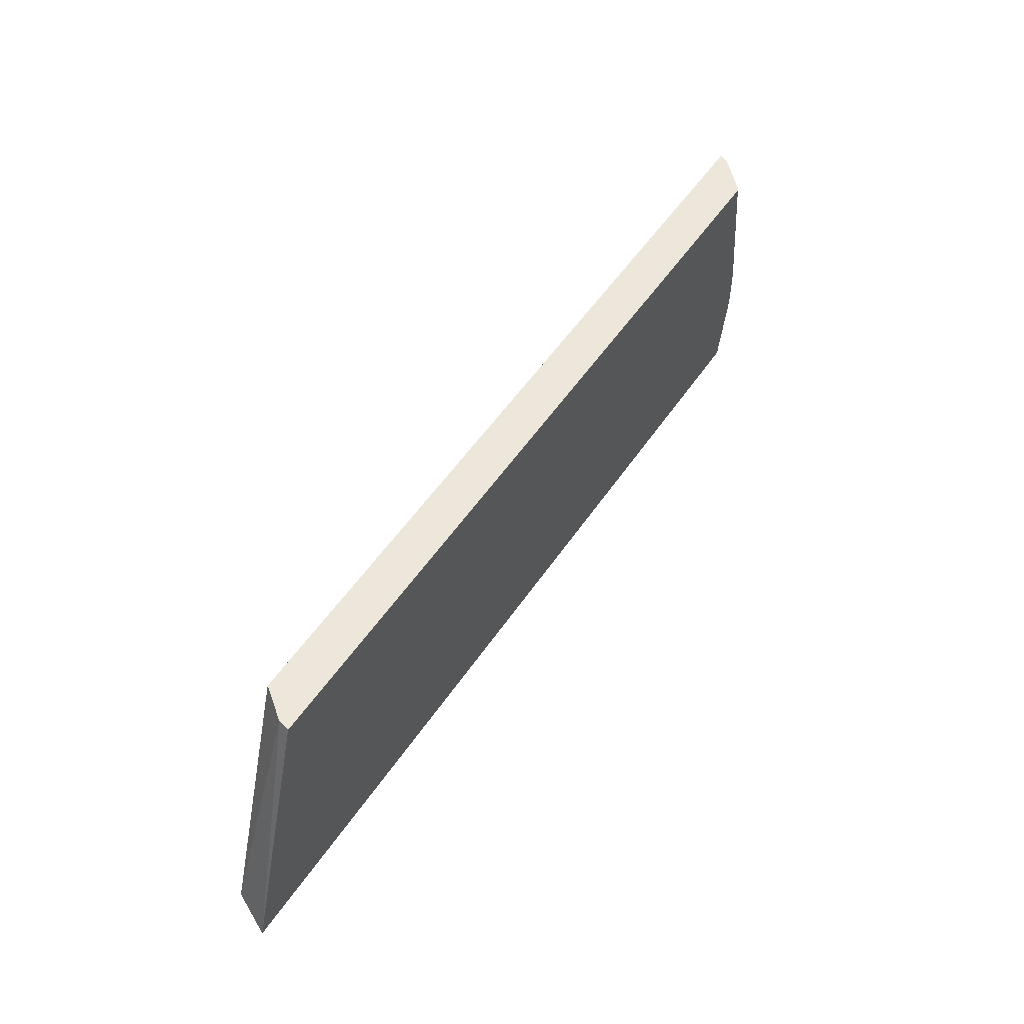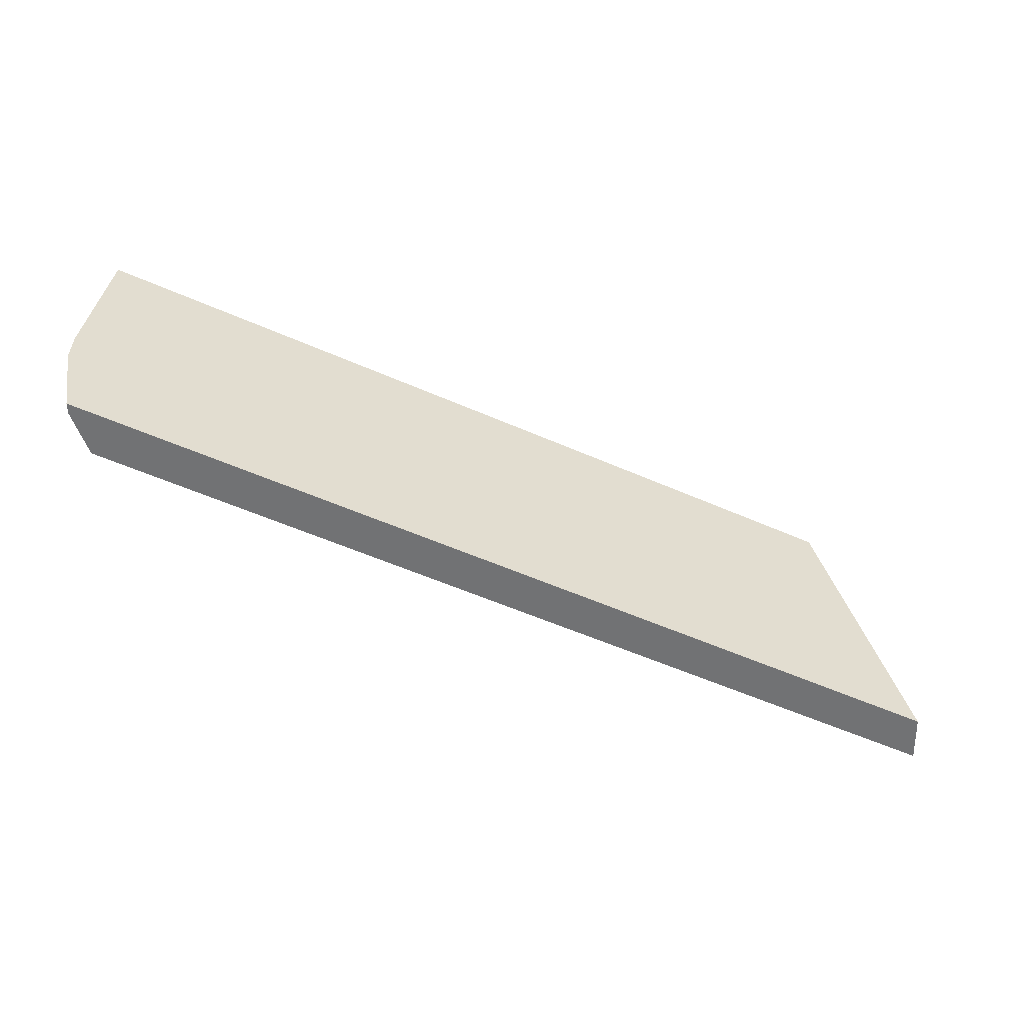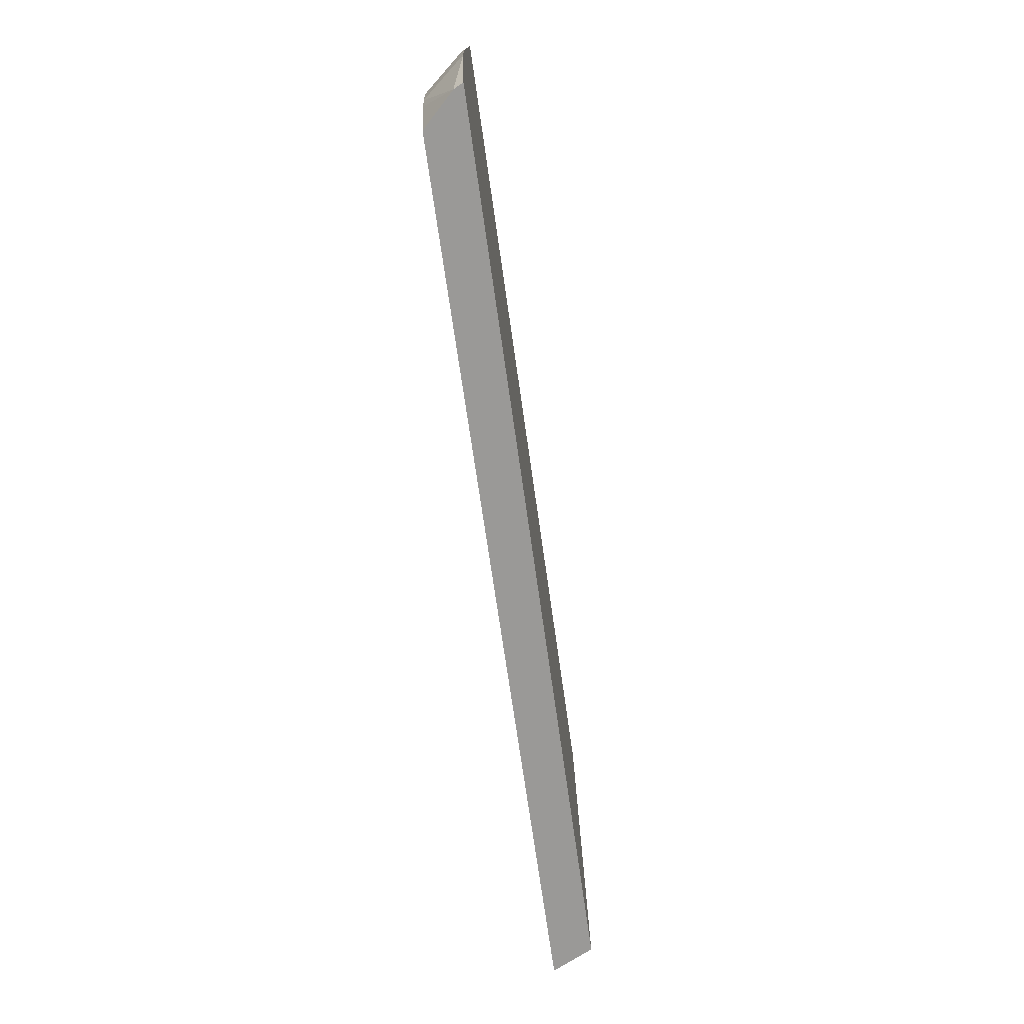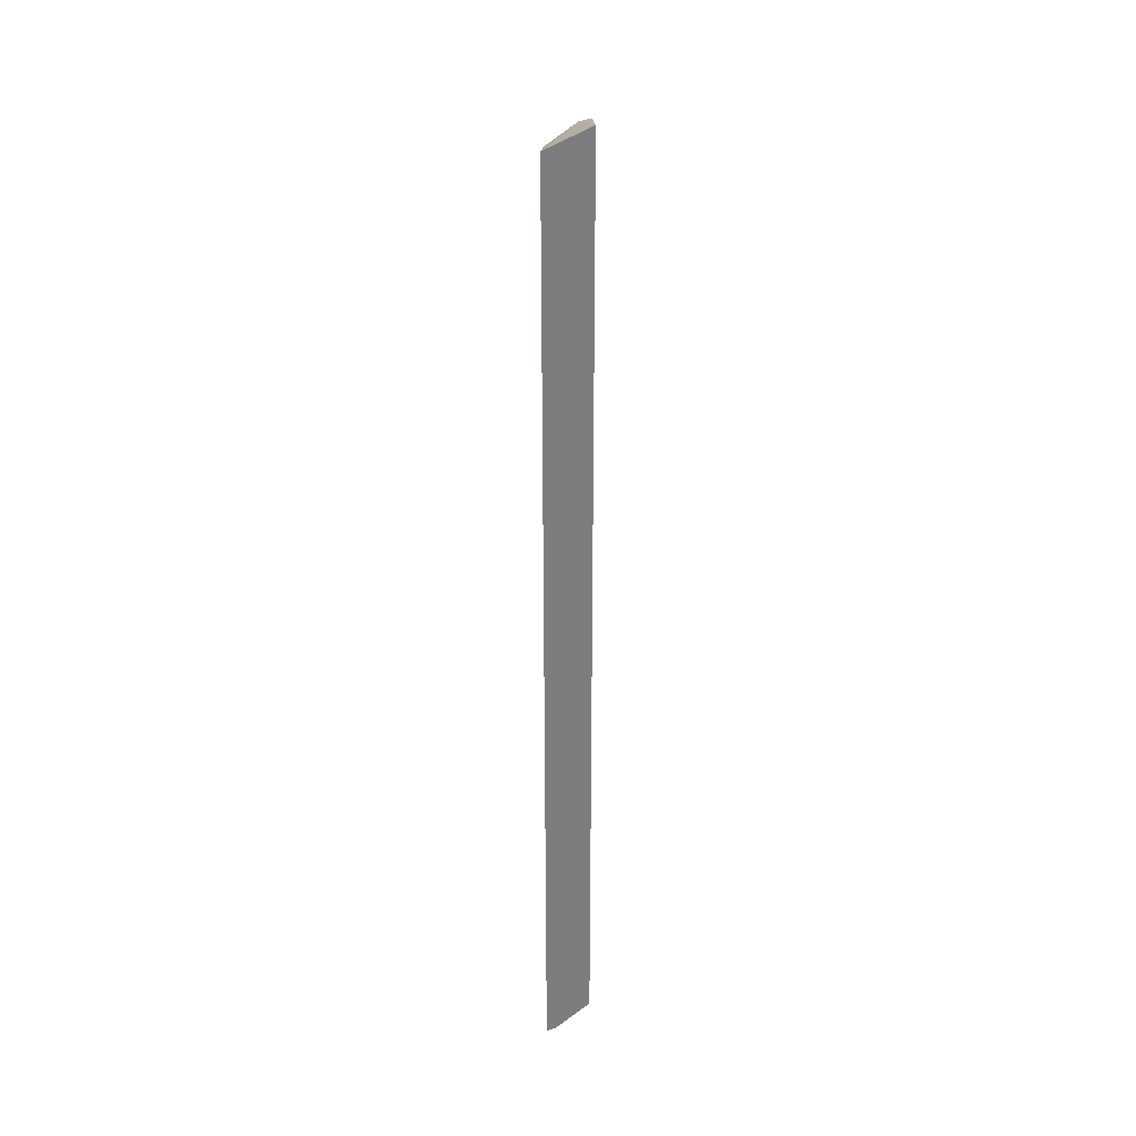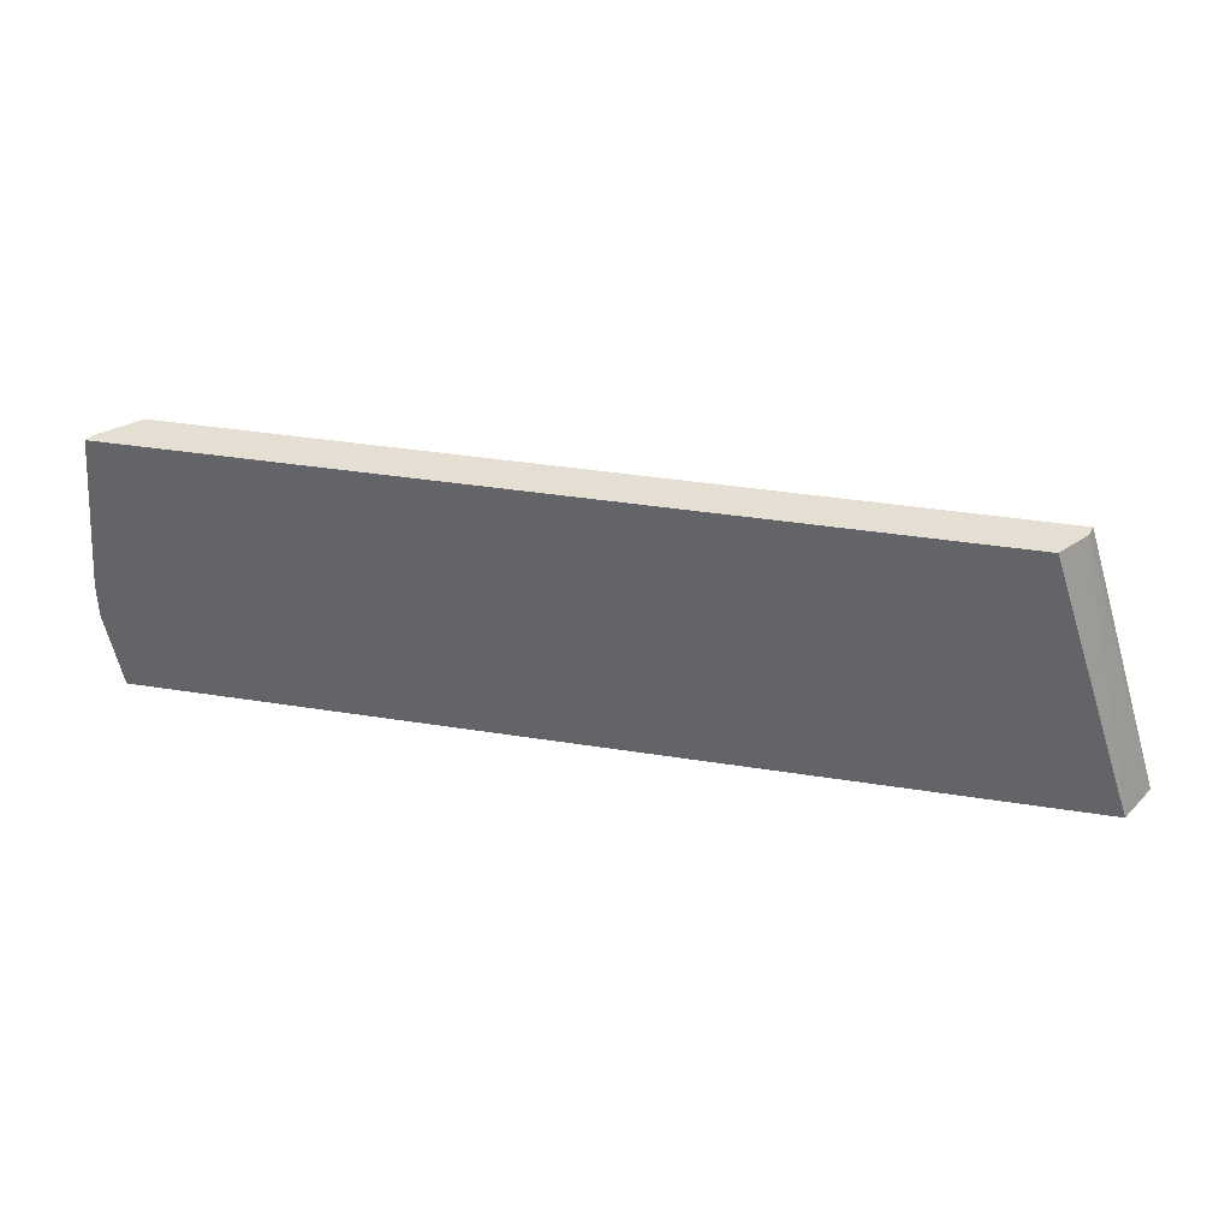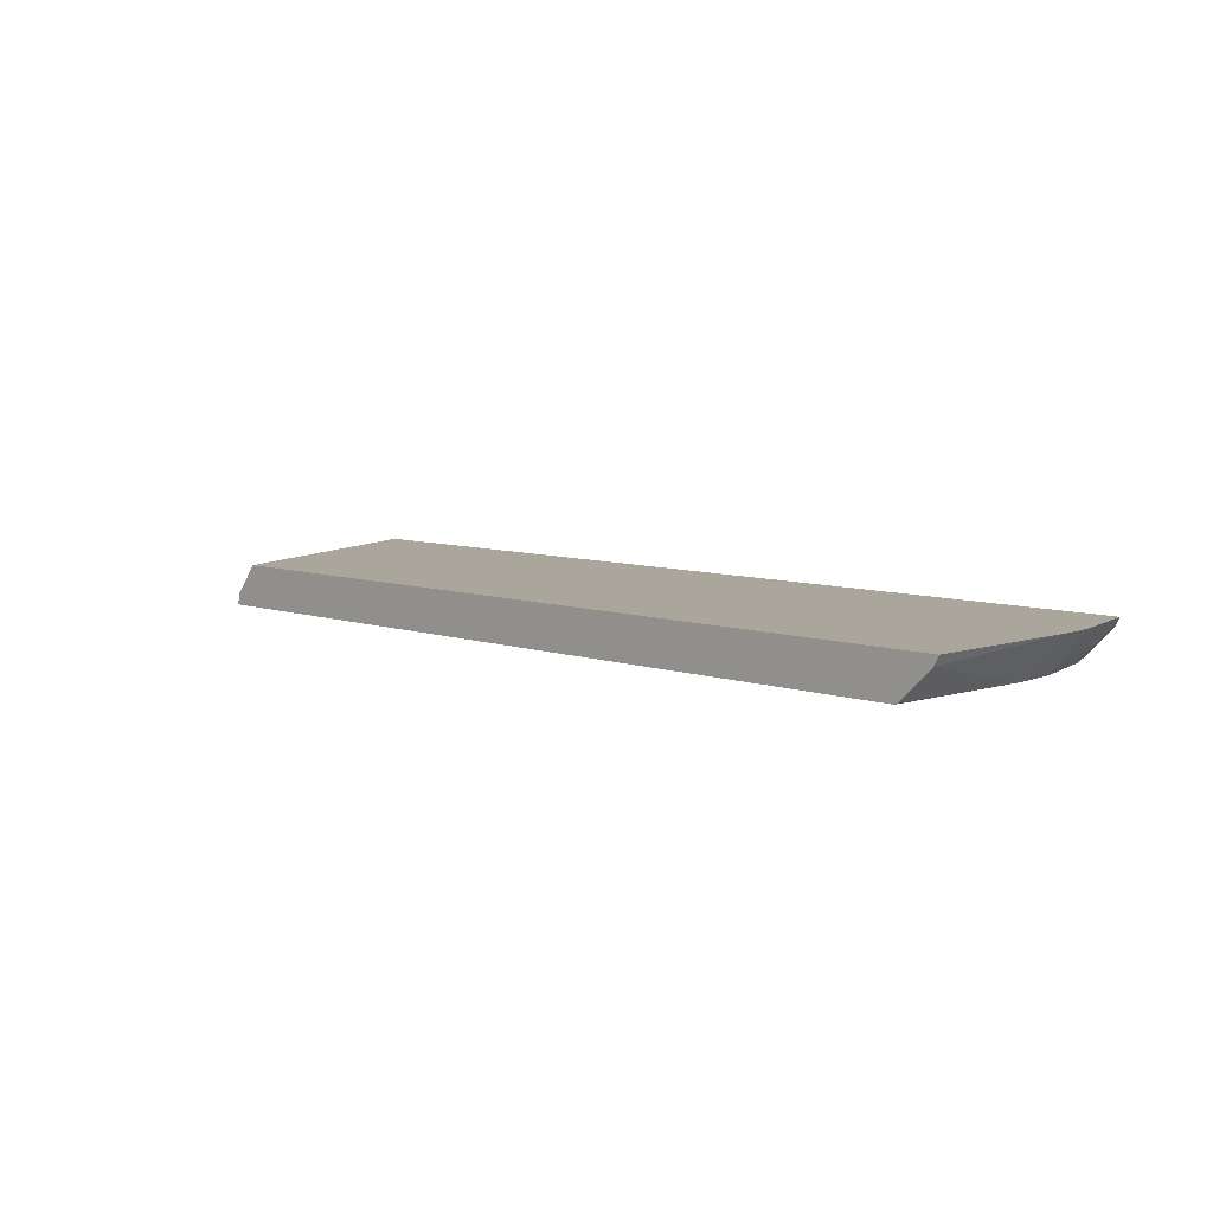
<metadata>
{"format":"obj","ext":"obj","renderer":"f3d","projection":"perspective","resolution":1024,"background":"white","views":[{"elev":53.0,"azim":-56.9,"up":"+Z"},{"elev":-55.4,"azim":155.1,"up":"+Z"},{"elev":-69.0,"azim":98.0,"up":"+Z"},{"elev":-59.0,"azim":-90.0,"up":"+Z"},{"elev":37.0,"azim":-168.3,"up":"+Z"},{"elev":7.9,"azim":43.0,"up":"+Y"}]}
</metadata>
<code>
v 0.6525 -0.03833 -0.02748
v 0.6612 -0.03833 0.01892
v 0.6524 -0.03844 -0.02748
v 0.1046 -0.03833 -0.02748
v 0.6612 -0.03833 0.03931
v 0.6397 -0.06384 0.01892
v 0.6496 -0.04415 -0.02748
v 0.09196 -0.06384 -0.02748
v 0.1442 -0.05676 0.1328
v 0.1444 -0.05637 0.1328
v 0.1577 -0.03869 0.1328
v 0.1579 -0.03833 0.1328
v 0.6525 -0.03833 0.1328
v 0.6524 -0.03845 0.1328
v 0.6496 -0.04415 0.1328
v 0.6397 -0.06384 0.04494
v 0.6378 -0.06384 0.008722
v 0.6302 -0.06384 -0.02748
v 0.1423 -0.06384 0.1328
v 0.144 -0.05715 0.1328
v 0.6306 -0.06308 0.1328
v 0.6291 -0.06384 0.1328
f 6 22 19
f 6 19 8
f 6 8 18
f 6 18 17
f 6 17 7
f 7 17 18
f 8 19 20
f 8 20 9
f 9 20 19
f 9 15 14
f 9 22 21
f 9 21 15
f 9 14 13
f 9 13 12
f 9 12 11
f 15 21 16
f 16 21 22
f 9 19 22
f 6 16 22
f 9 11 10
f 5 14 15
f 5 15 16
f 1 2 3
f 1 3 7
f 1 18 8
f 1 8 4
f 1 4 12
f 1 12 13
f 1 13 5
f 1 5 2
f 1 7 18
f 2 16 6
f 2 6 7
f 2 7 3
f 4 8 9
f 4 9 10
f 4 10 11
f 4 11 12
f 2 5 16
f 5 13 14

</code>
